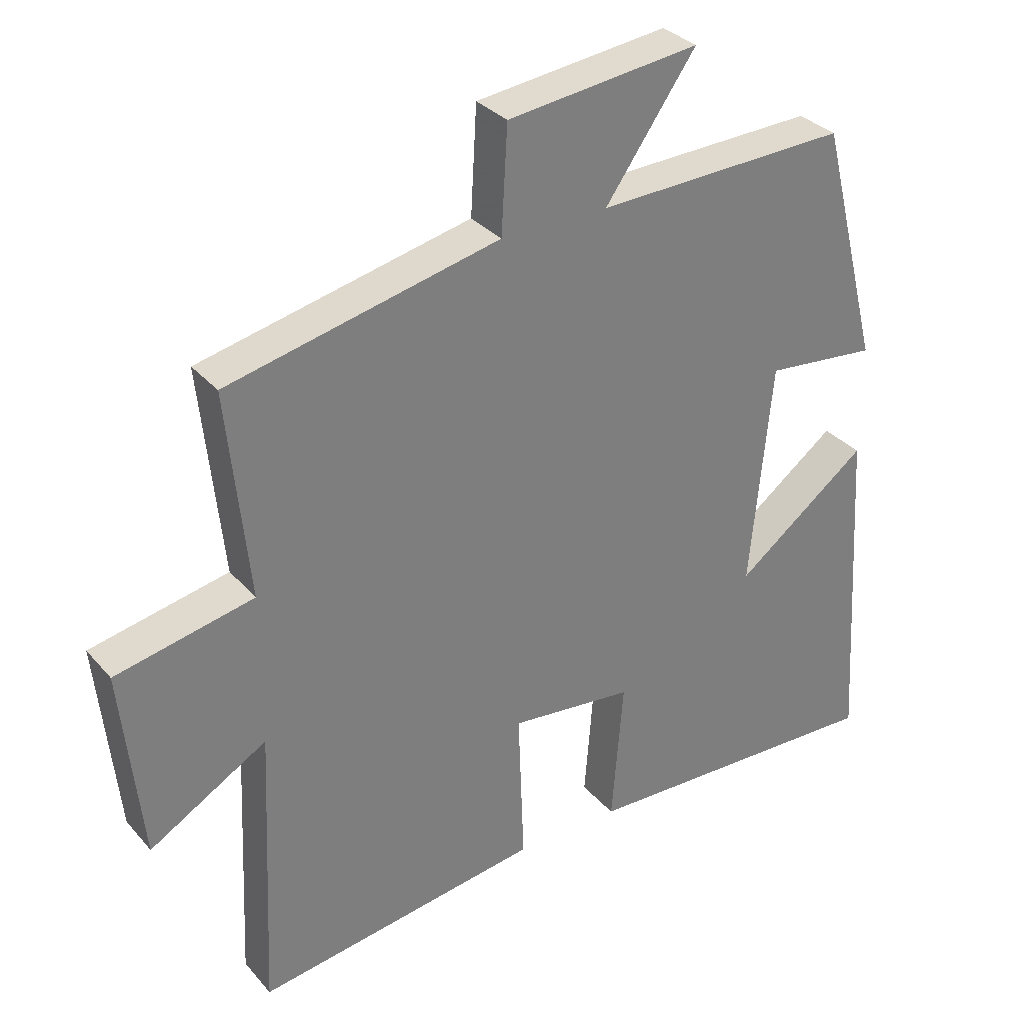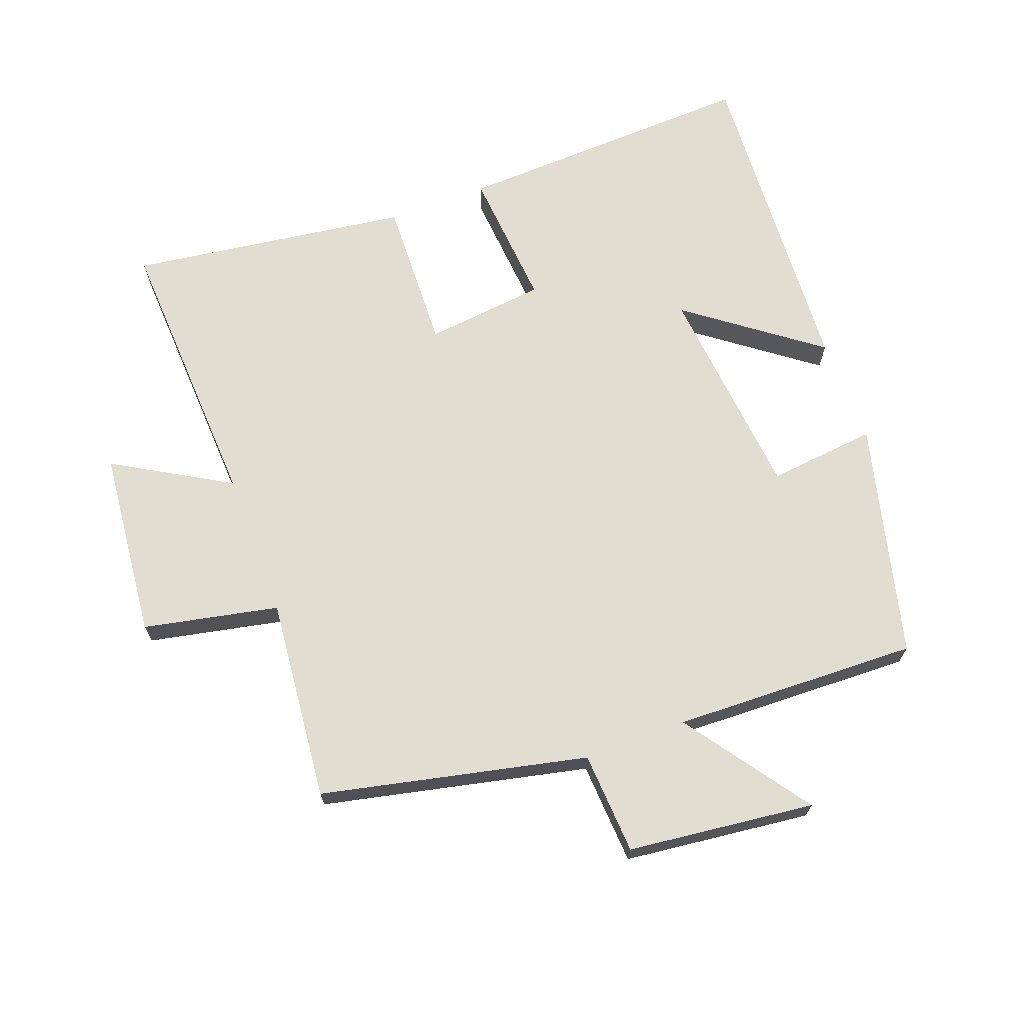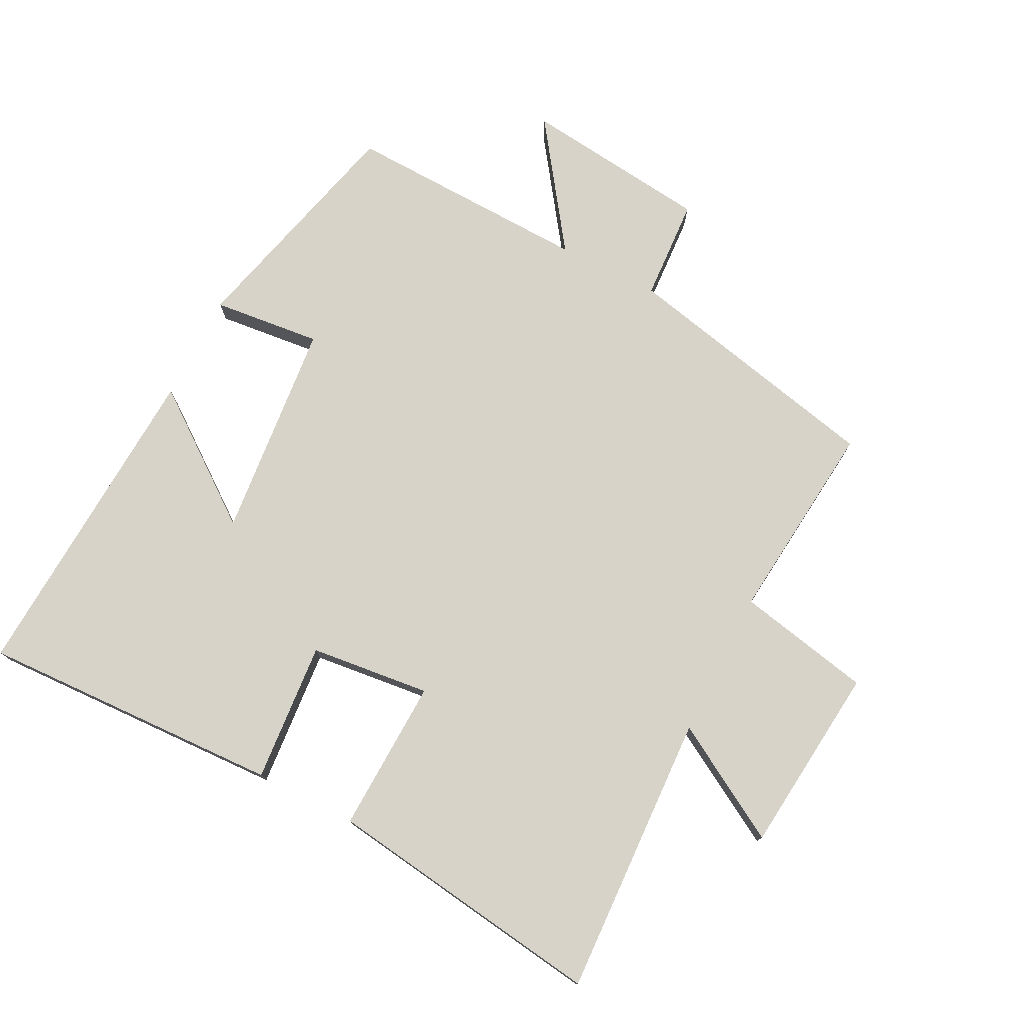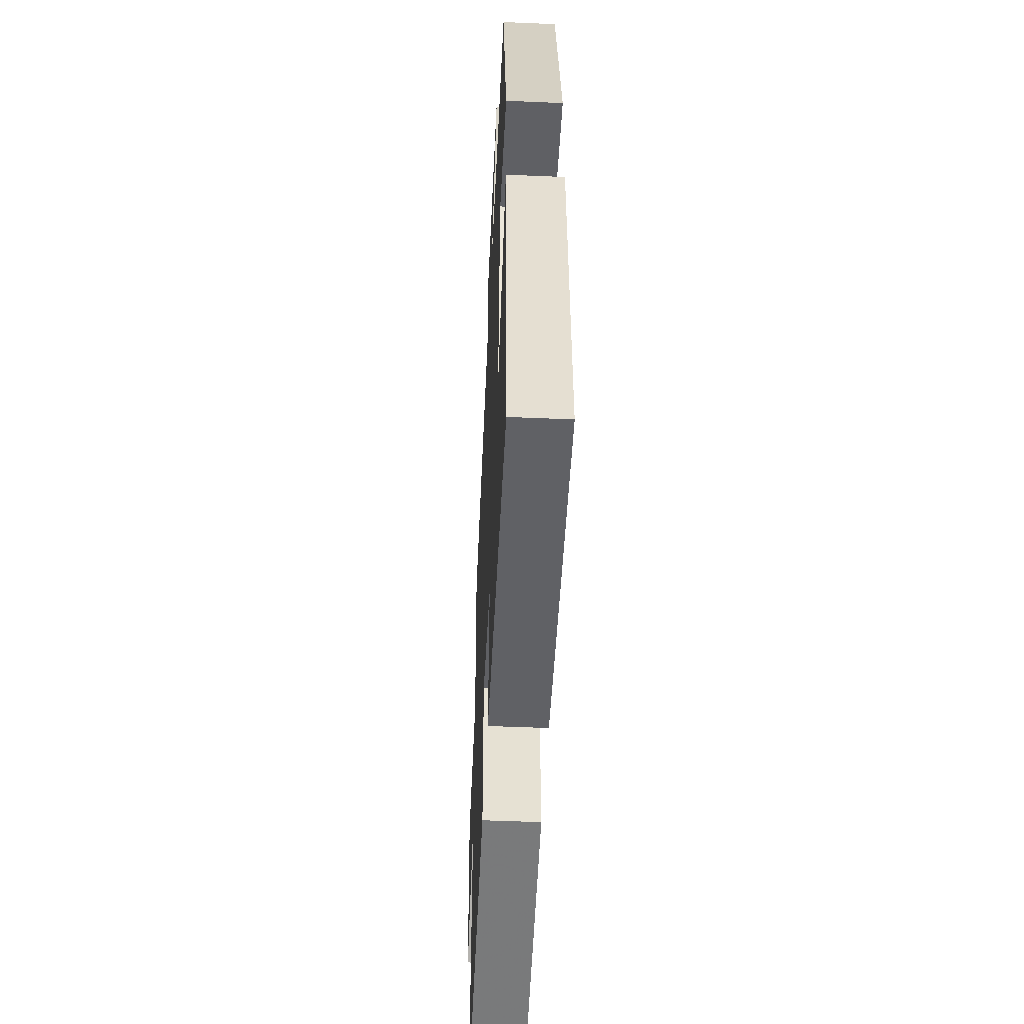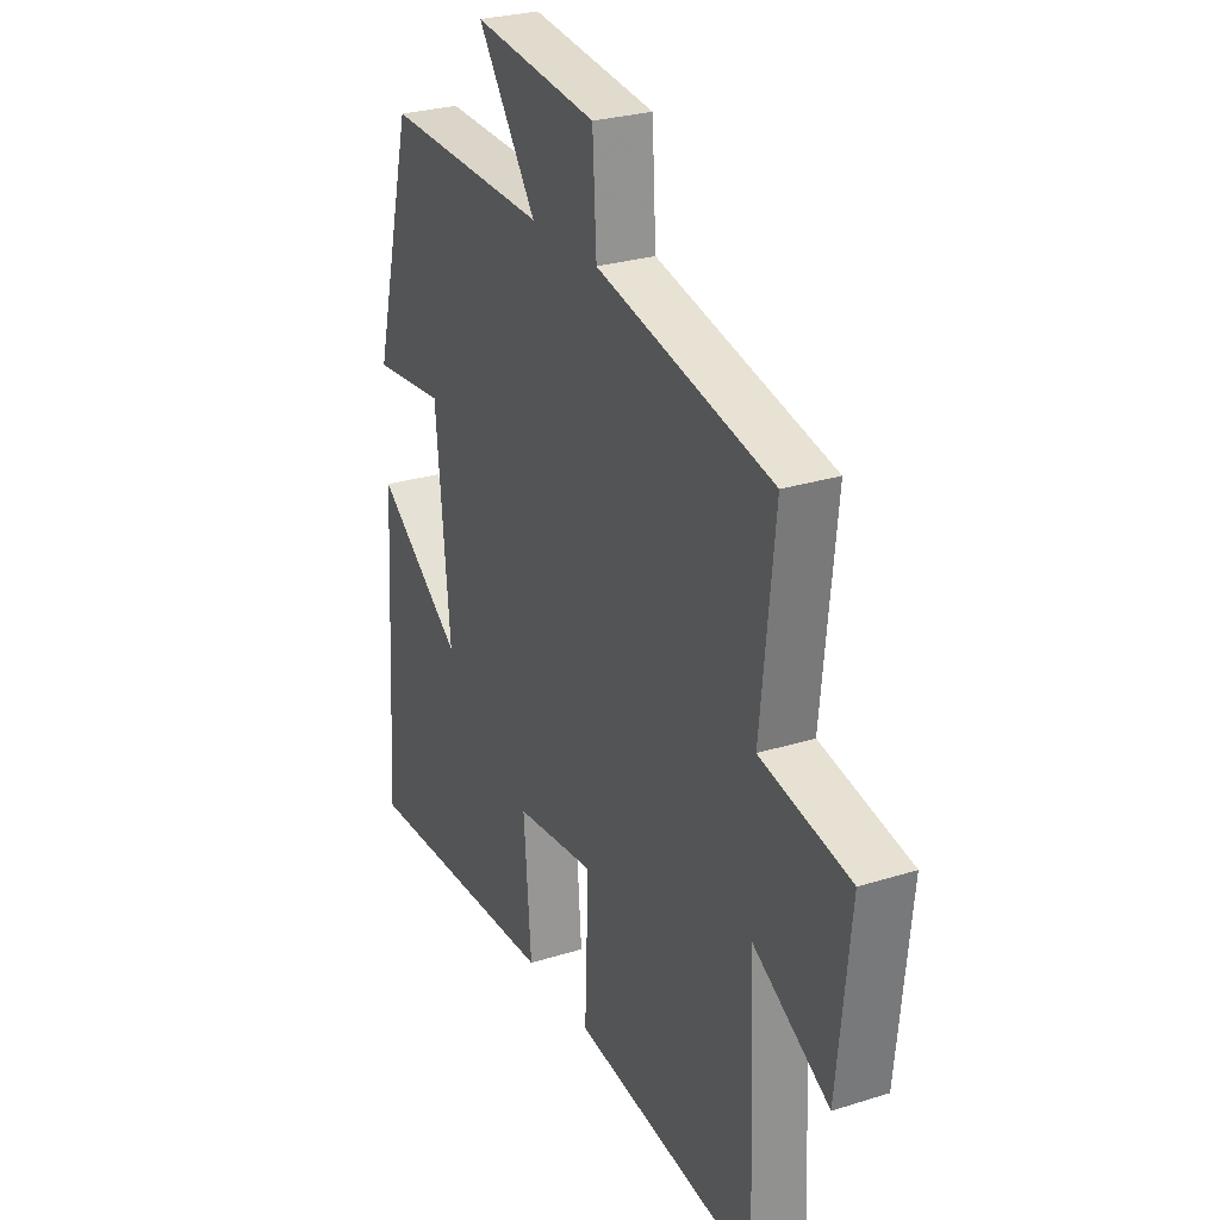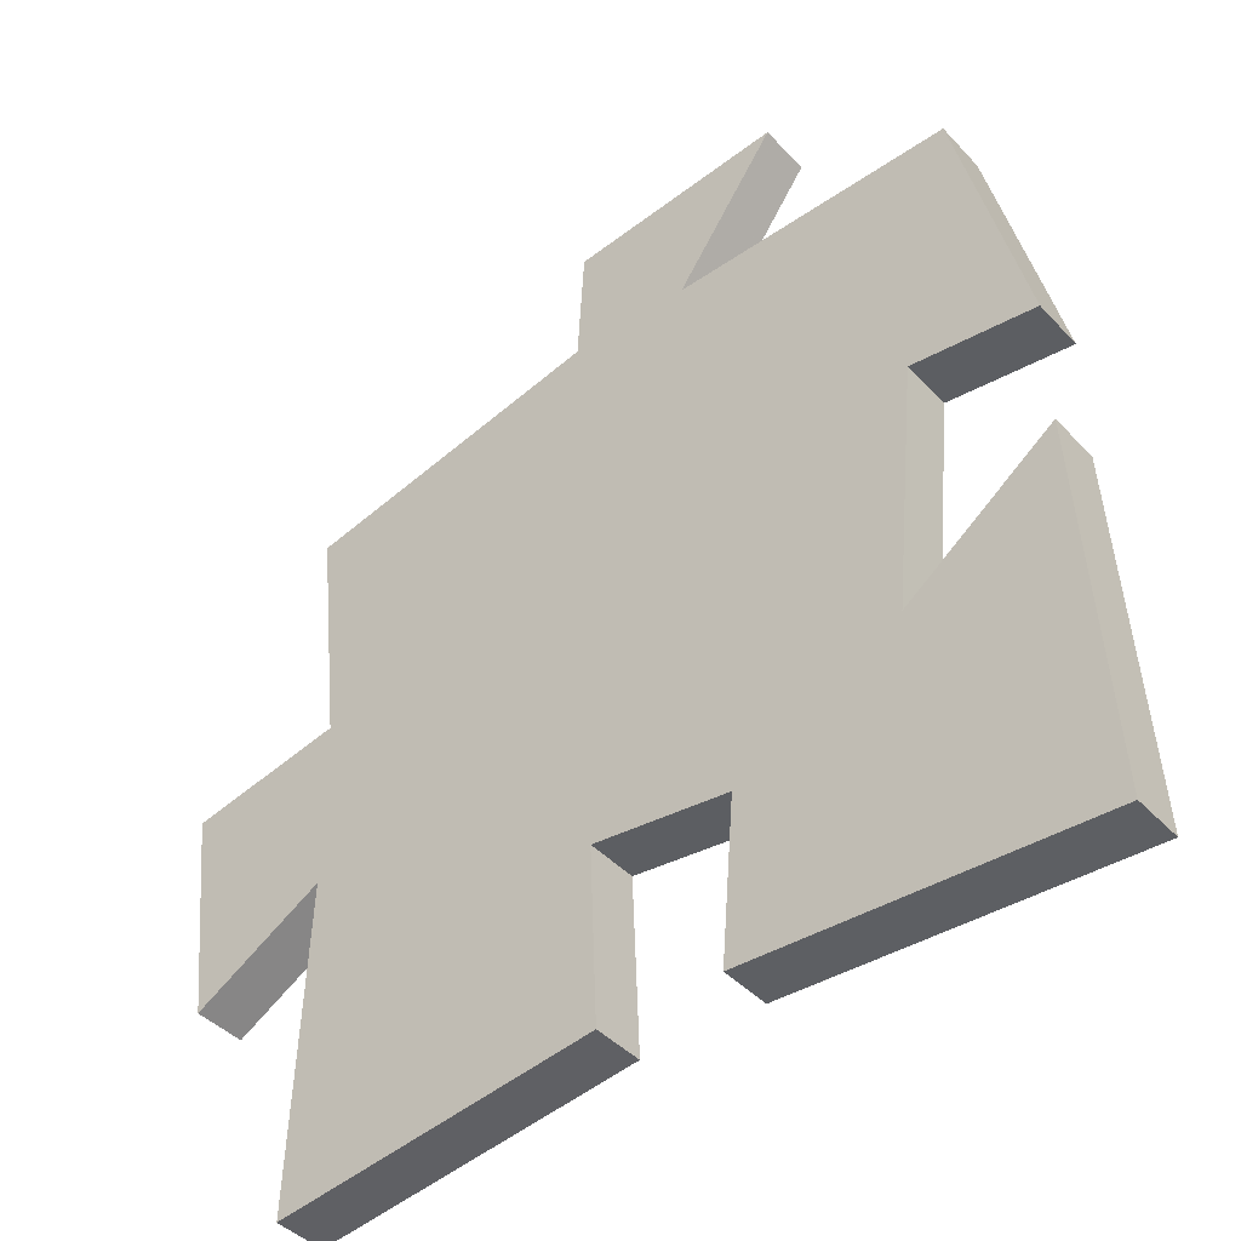
<metadata>
{"format":"obj","ext":"obj","renderer":"f3d","projection":"perspective","resolution":1024,"background":"white","views":[{"elev":32.1,"azim":-33.6,"up":"+Z"},{"elev":68.8,"azim":-20.6,"up":"+Y"},{"elev":76.3,"azim":-153.1,"up":"+Y"},{"elev":-49.8,"azim":87.3,"up":"+Z"},{"elev":27.2,"azim":-116.0,"up":"+Z"},{"elev":-41.7,"azim":38.6,"up":"+Z"}]}
</metadata>
<code>
v -0.532 0.07 0.409
v -0.127 0.07 0.5
v -0.118 0.07 0.657
v 0.168 0.07 0.691
v 0.033 0.07 0.5
v 0.409 0.07 0.513
v 0.5 0.07 0.154
v 0.334 0.07 0.171
v 0.302 0.07 -0.163
v 0.5 0.07 -0.014
v 0.53 0.07 -0.517
v 0.067 0.07 -0.5
v 0.084 0.07 -0.286
v -0.1 0.07 -0.266
v -0.091 0.07 -0.5
v -0.519 0.07 -0.561
v -0.5 0.07 -0.129
v -0.676 0.07 -0.232
v -0.706 0.07 0.056
v -0.5 0.07 0.099
v -0.532 0 0.409
v -0.127 0 0.5
v -0.118 0 0.657
v 0.168 0 0.691
v 0.033 0 0.5
v 0.409 0 0.513
v 0.5 0 0.154
v 0.334 0 0.171
v 0.302 0 -0.163
v 0.5 0 -0.014
v 0.53 0 -0.517
v 0.067 0 -0.5
v 0.084 0 -0.286
v -0.1 0 -0.266
v -0.091 0 -0.5
v -0.519 0 -0.561
v -0.5 0 -0.129
v -0.676 0 -0.232
v -0.706 0 0.056
v -0.5 0 0.099
f 17 18 19 20
f 14 15 16 17
f 13 14 17 20
f 11 12 13
f 20 1 2
f 13 20 2
f 11 13 2
f 9 10 11
f 5 6 7 8
f 5 8 9
f 2 3 4 5
f 2 5 9
f 2 9 11
f 40 39 38 37
f 37 36 35 34
f 40 37 34 33
f 33 32 31
f 22 21 40
f 22 40 33
f 22 33 31
f 31 30 29
f 28 27 26 25
f 29 28 25
f 25 24 23 22
f 29 25 22
f 31 29 22
f 1 21 22 2
f 2 22 23 3
f 3 23 24 4
f 4 24 25 5
f 5 25 26 6
f 6 26 27 7
f 7 27 28 8
f 8 28 29 9
f 9 29 30 10
f 10 30 31 11
f 11 31 32 12
f 12 32 33 13
f 13 33 34 14
f 14 34 35 15
f 15 35 36 16
f 16 36 37 17
f 17 37 38 18
f 18 38 39 19
f 19 39 40 20
f 20 40 21 1

</code>
